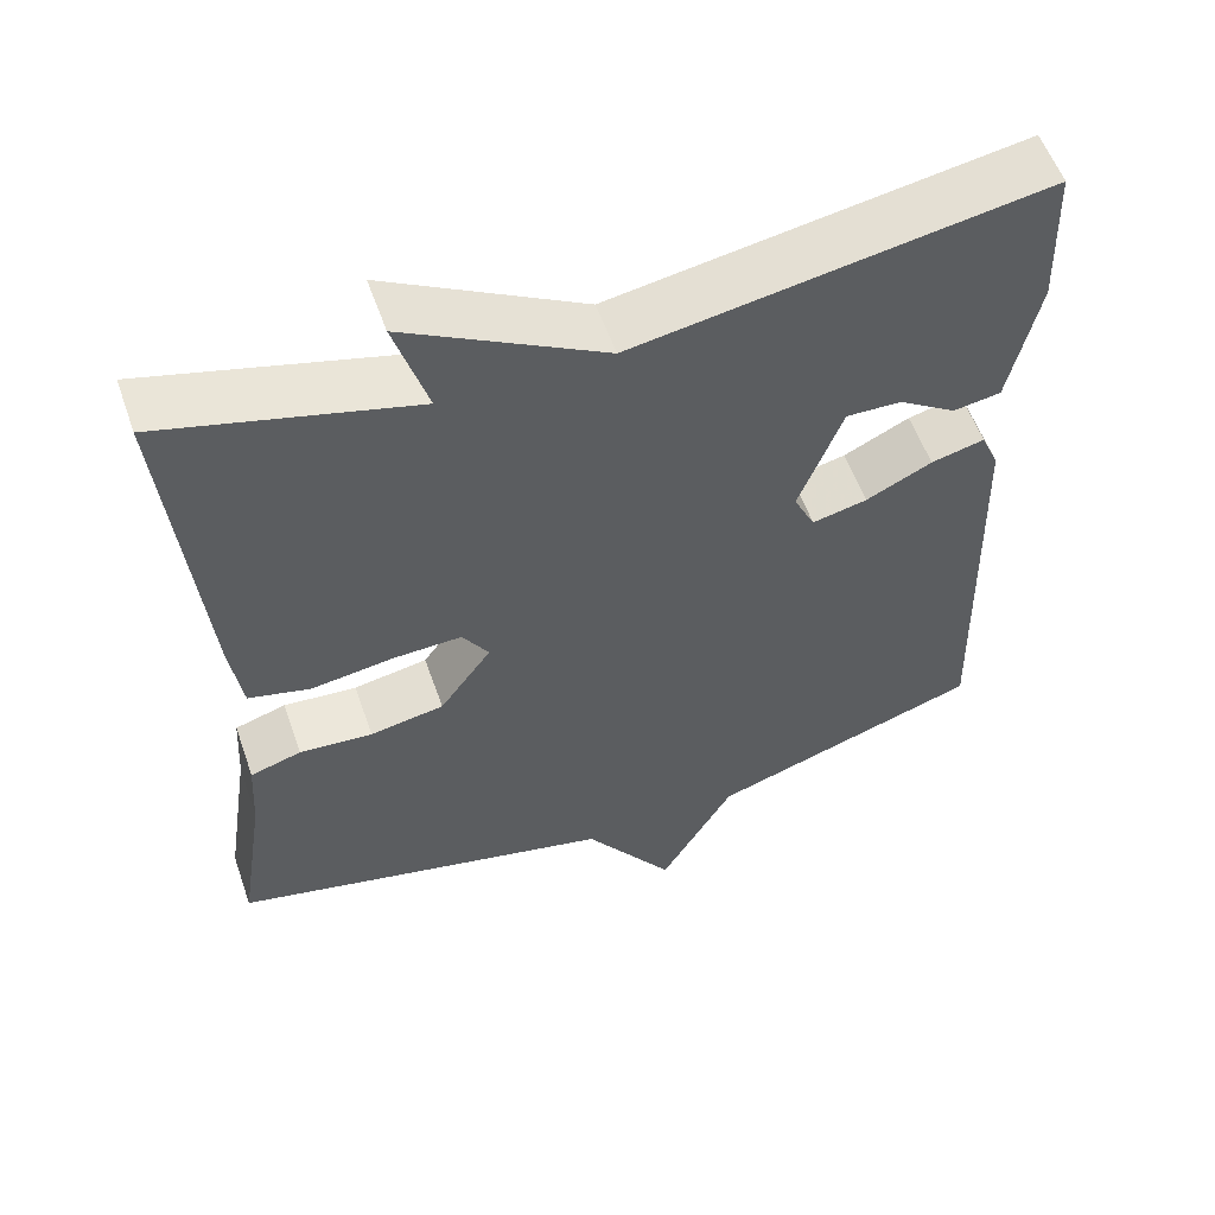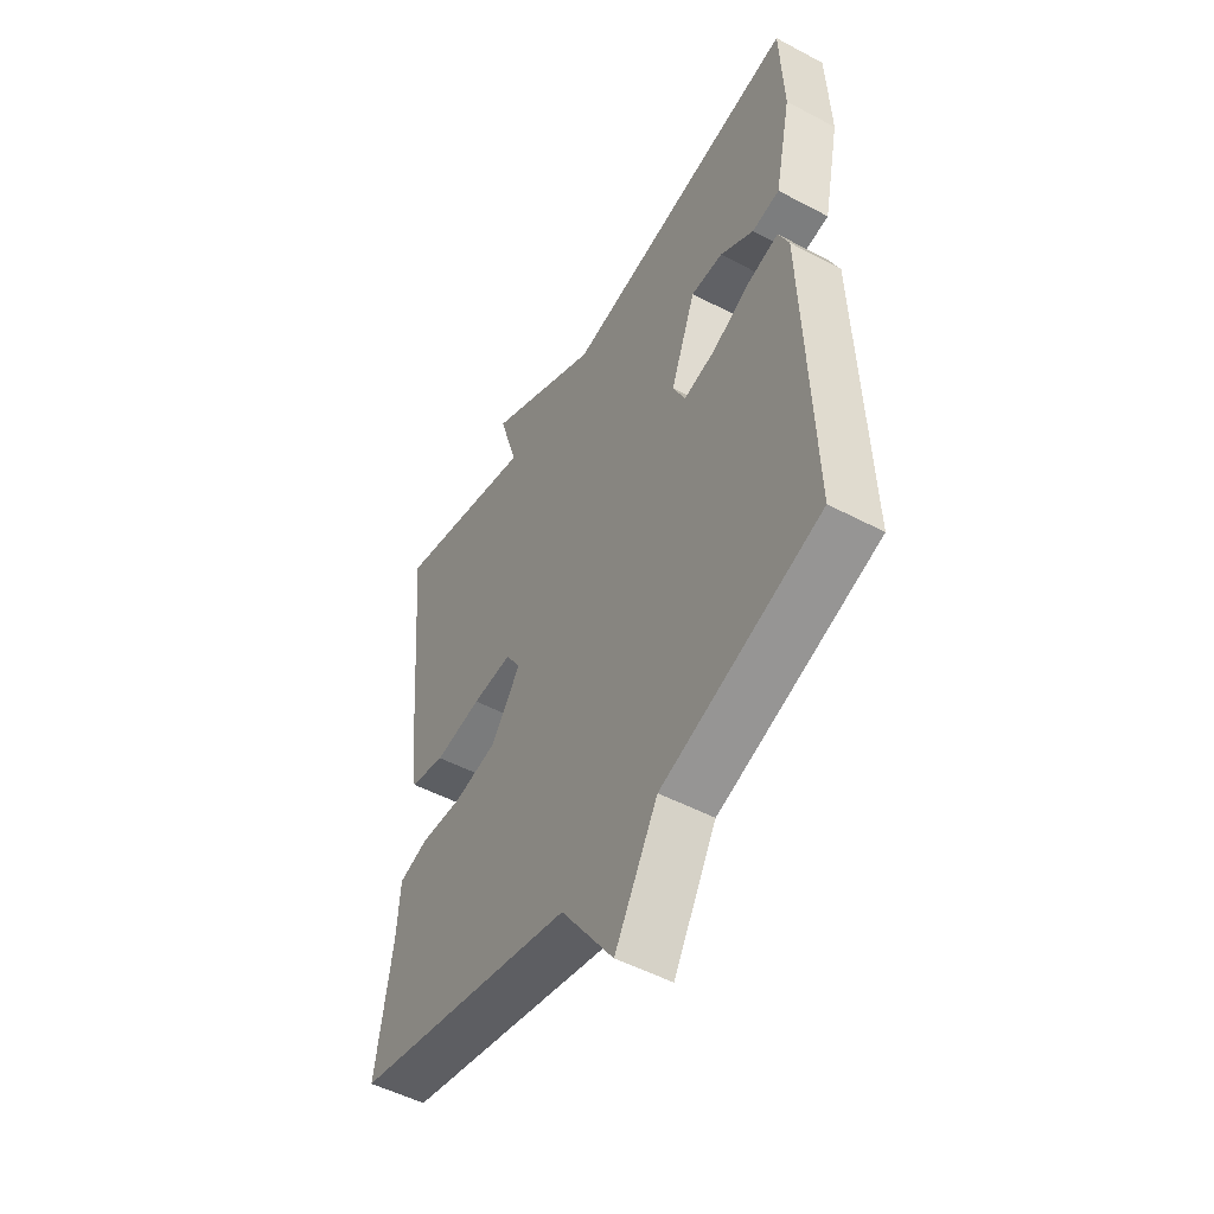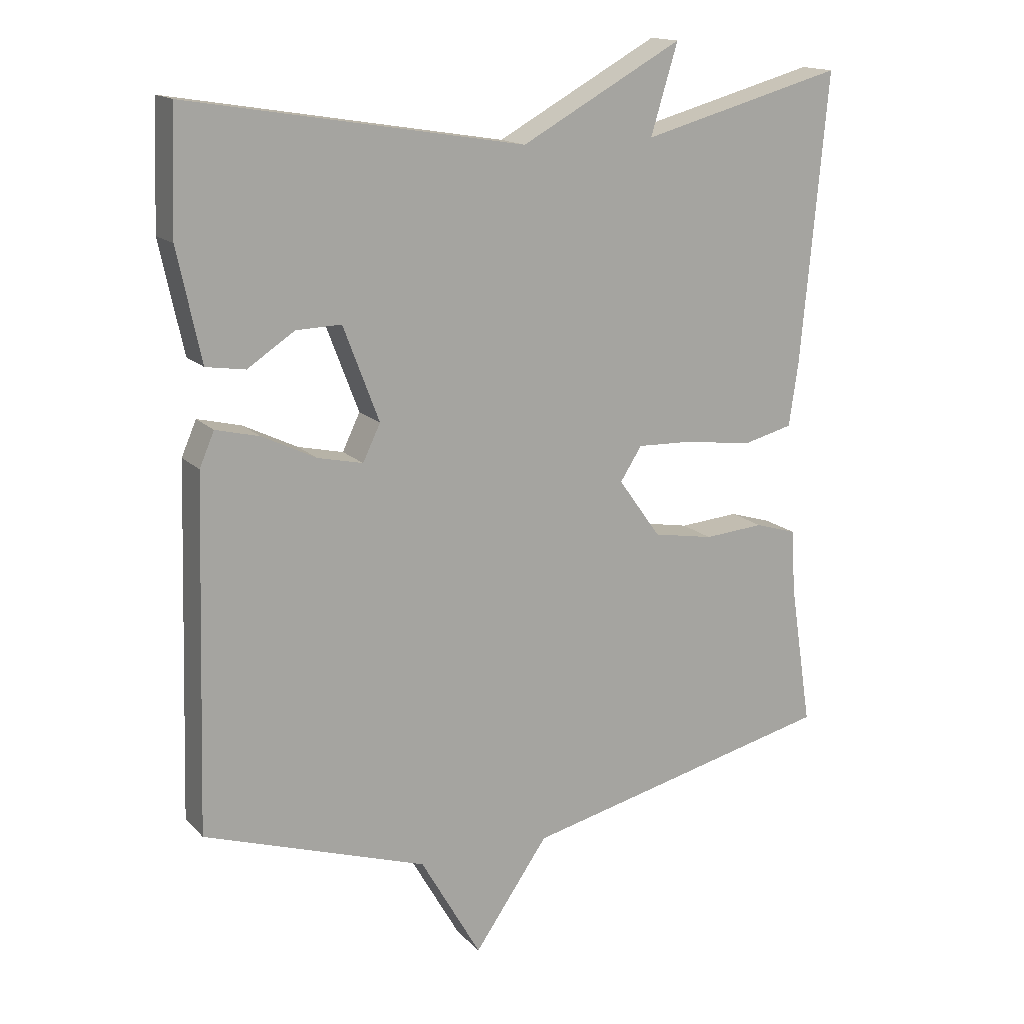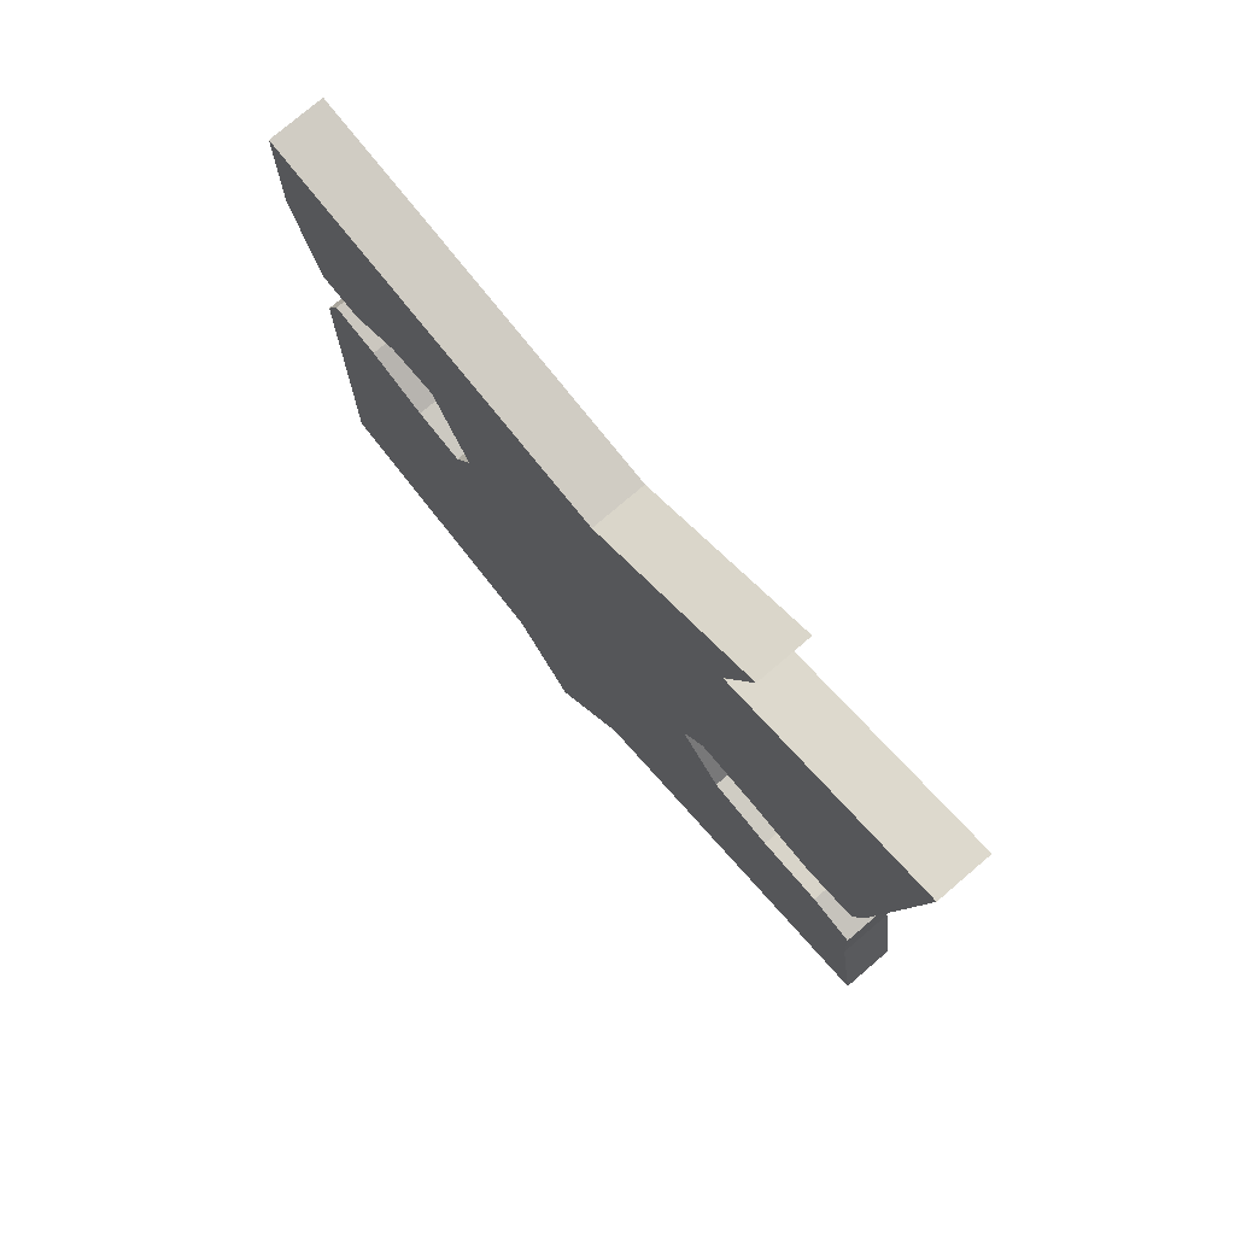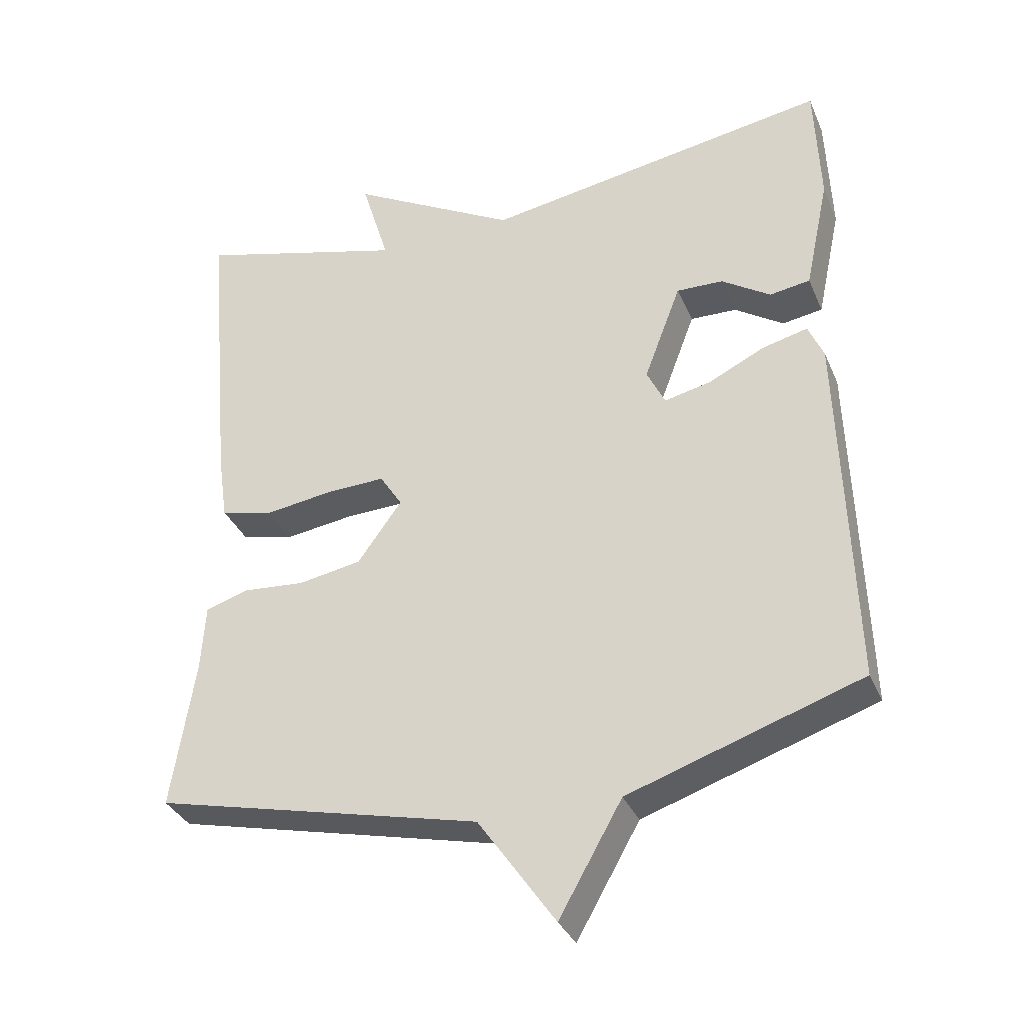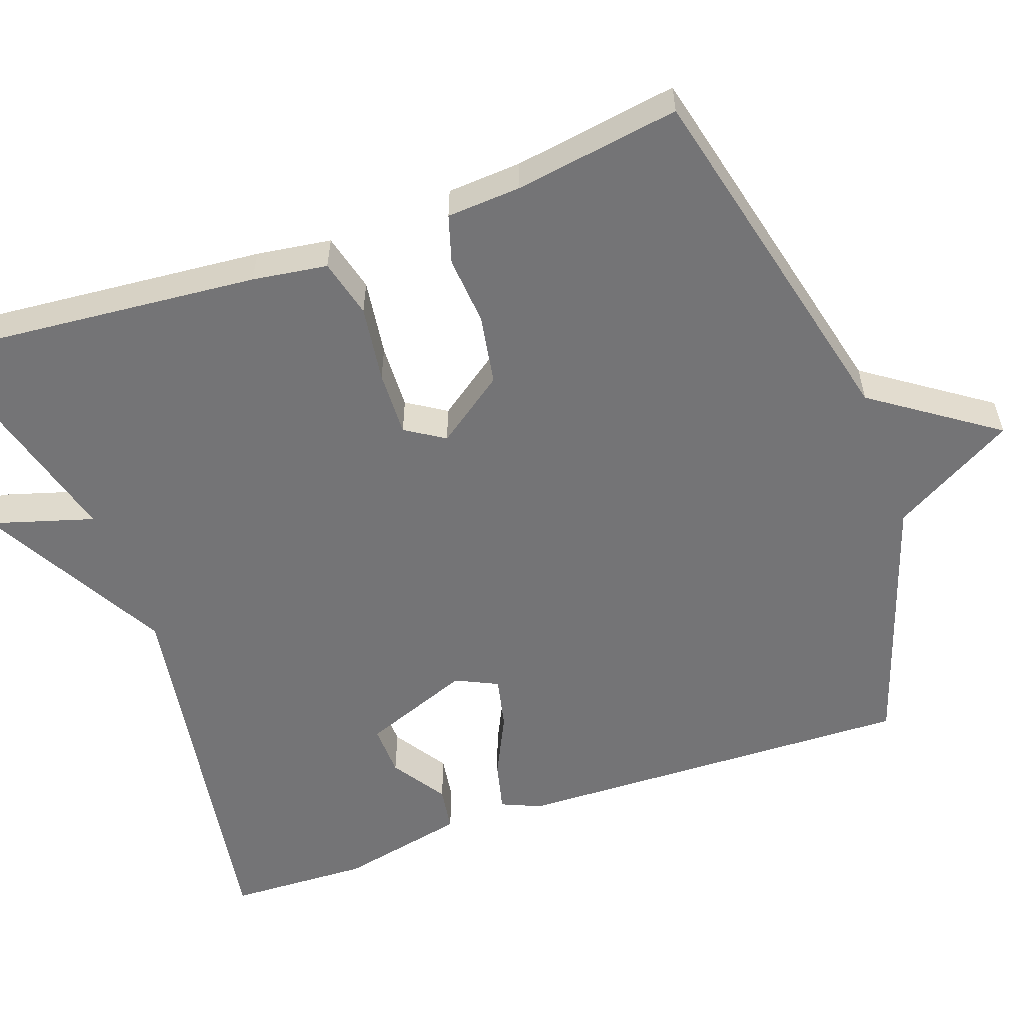
<metadata>
{"format":"obj","ext":"obj","renderer":"f3d","projection":"perspective","resolution":1024,"background":"white","views":[{"elev":56.4,"azim":160.7,"up":"+Z"},{"elev":-51.0,"azim":-120.0,"up":"+Z"},{"elev":15.6,"azim":-27.4,"up":"+Z"},{"elev":77.7,"azim":49.6,"up":"+Z"},{"elev":-34.1,"azim":-159.1,"up":"+Z"},{"elev":-56.3,"azim":109.7,"up":"+Y"}]}
</metadata>
<code>
v 0.5 0.07 -0.5
v 0.032 0.07 -0.611
v -0.078 0.07 -0.769
v -0.168 0.07 -0.611
v -0.5 0.07 -0.5
v -0.484 0.07 0.019
v -0.462 0.07 0.07
v -0.397 0.07 0.054
v -0.317 0.07 0.015
v -0.25 0.07 0
v -0.224 0.07 0.054
v -0.277 0.07 0.194
v -0.344 0.07 0.192
v -0.414 0.07 0.146
v -0.472 0.07 0.155
v -0.507 0.07 0.319
v -0.5 0.07 0.5
v -0.002 0.07 0.418
v 0.238 0.07 0.55
v 0.198 0.07 0.418
v 0.5 0.07 0.5
v 0.461 0.07 0.072
v 0.447 0.07 -0.024
v 0.372 0.07 -0.043
v 0.273 0.07 -0.029
v 0.189 0.07 -0.026
v 0.157 0.07 -0.076
v 0.22 0.07 -0.164
v 0.31 0.07 -0.18
v 0.399 0.07 -0.173
v 0.461 0.07 -0.192
v 0.467 0.07 -0.287
v 0.5 0 -0.5
v 0.032 0 -0.611
v -0.078 0 -0.769
v -0.168 0 -0.611
v -0.5 0 -0.5
v -0.484 0 0.019
v -0.462 0 0.07
v -0.397 0 0.054
v -0.317 0 0.015
v -0.25 0 0
v -0.224 0 0.054
v -0.277 0 0.194
v -0.344 0 0.192
v -0.414 0 0.146
v -0.472 0 0.155
v -0.507 0 0.319
v -0.5 0 0.5
v -0.002 0 0.418
v 0.238 0 0.55
v 0.198 0 0.418
v 0.5 0 0.5
v 0.461 0 0.072
v 0.447 0 -0.024
v 0.372 0 -0.043
v 0.273 0 -0.029
v 0.189 0 -0.026
v 0.157 0 -0.076
v 0.22 0 -0.164
v 0.31 0 -0.18
v 0.399 0 -0.173
v 0.461 0 -0.192
v 0.467 0 -0.287
f 29 30 31 32
f 32 1 2
f 29 32 2
f 28 29 2
f 2 3 4
f 28 2 4
f 27 28 4
f 23 24 25
f 22 23 25
f 21 22 25
f 20 21 25
f 20 25 26
f 18 19 20
f 18 20 26 27
f 16 17 18
f 15 16 18
f 14 15 18
f 13 14 18
f 12 13 18
f 11 12 18 27
f 7 8 9
f 6 7 9
f 5 6 9
f 4 5 9
f 4 9 10
f 4 10 11 27
f 64 63 62 61
f 34 33 64
f 34 64 61
f 34 61 60
f 36 35 34
f 36 34 60
f 36 60 59
f 57 56 55
f 57 55 54
f 57 54 53
f 57 53 52
f 58 57 52
f 52 51 50
f 59 58 52 50
f 50 49 48
f 50 48 47
f 50 47 46
f 50 46 45
f 50 45 44
f 59 50 44 43
f 41 40 39
f 41 39 38
f 41 38 37
f 41 37 36
f 42 41 36
f 59 43 42 36
f 1 33 34 2
f 2 34 35 3
f 3 35 36 4
f 4 36 37 5
f 5 37 38 6
f 6 38 39 7
f 7 39 40 8
f 8 40 41 9
f 9 41 42 10
f 10 42 43 11
f 11 43 44 12
f 12 44 45 13
f 13 45 46 14
f 14 46 47 15
f 15 47 48 16
f 16 48 49 17
f 17 49 50 18
f 18 50 51 19
f 19 51 52 20
f 20 52 53 21
f 21 53 54 22
f 22 54 55 23
f 23 55 56 24
f 24 56 57 25
f 25 57 58 26
f 26 58 59 27
f 27 59 60 28
f 28 60 61 29
f 29 61 62 30
f 30 62 63 31
f 31 63 64 32
f 32 64 33 1

</code>
